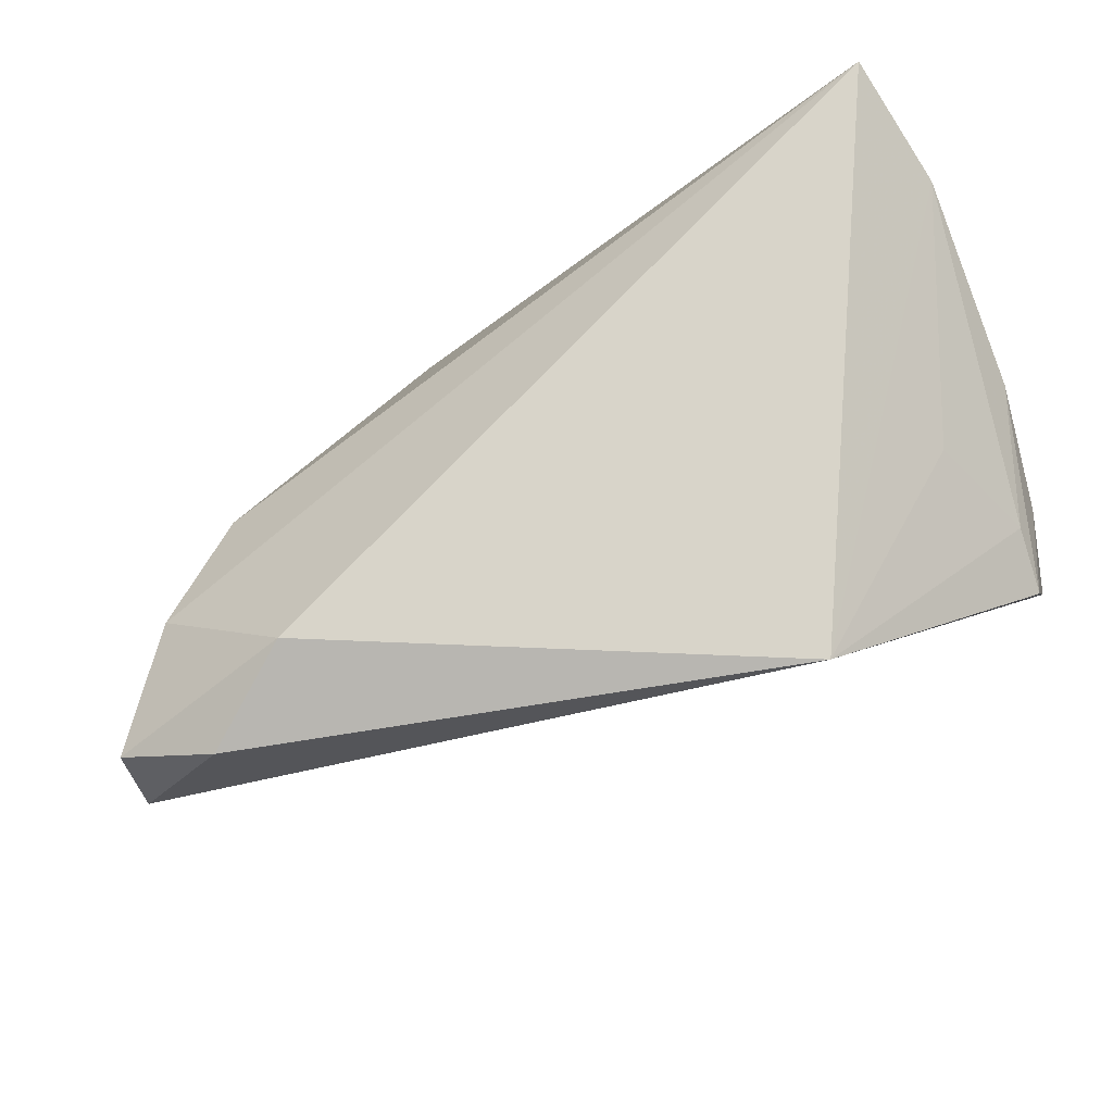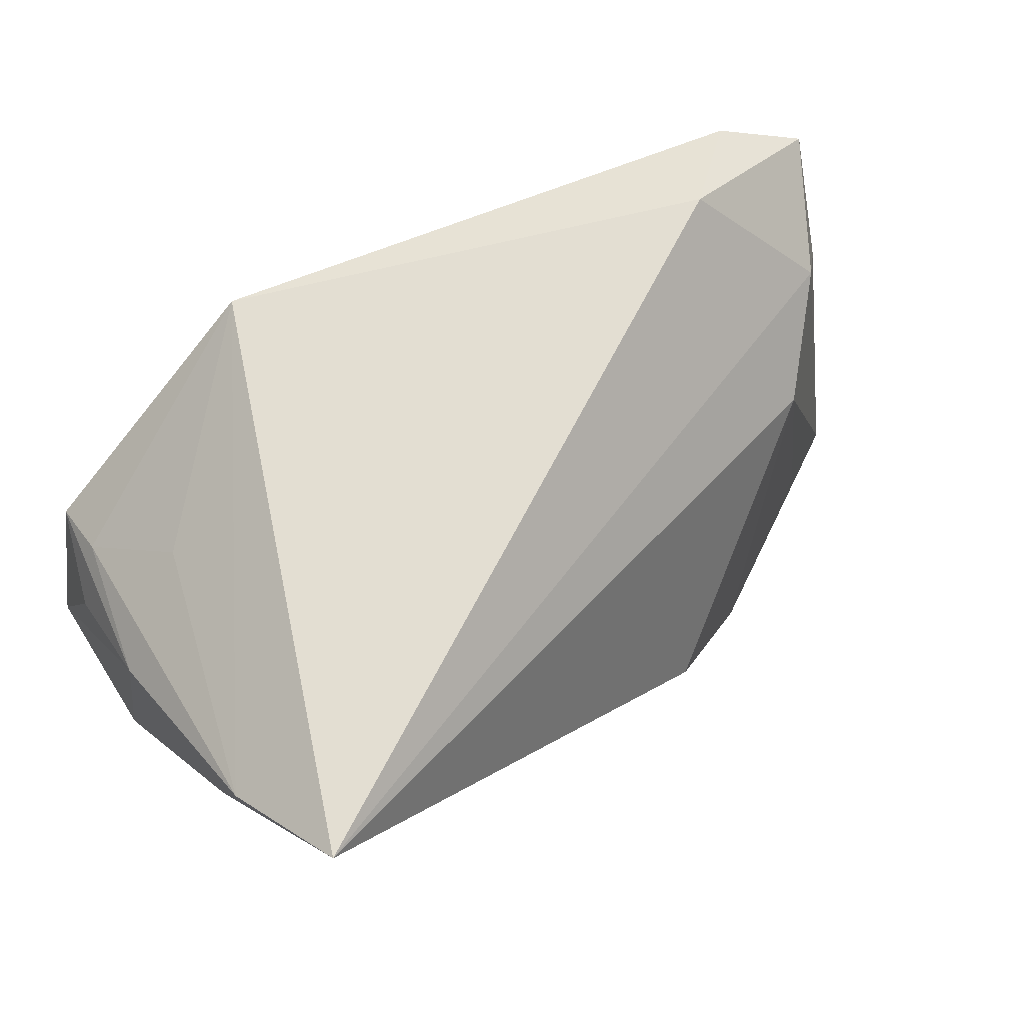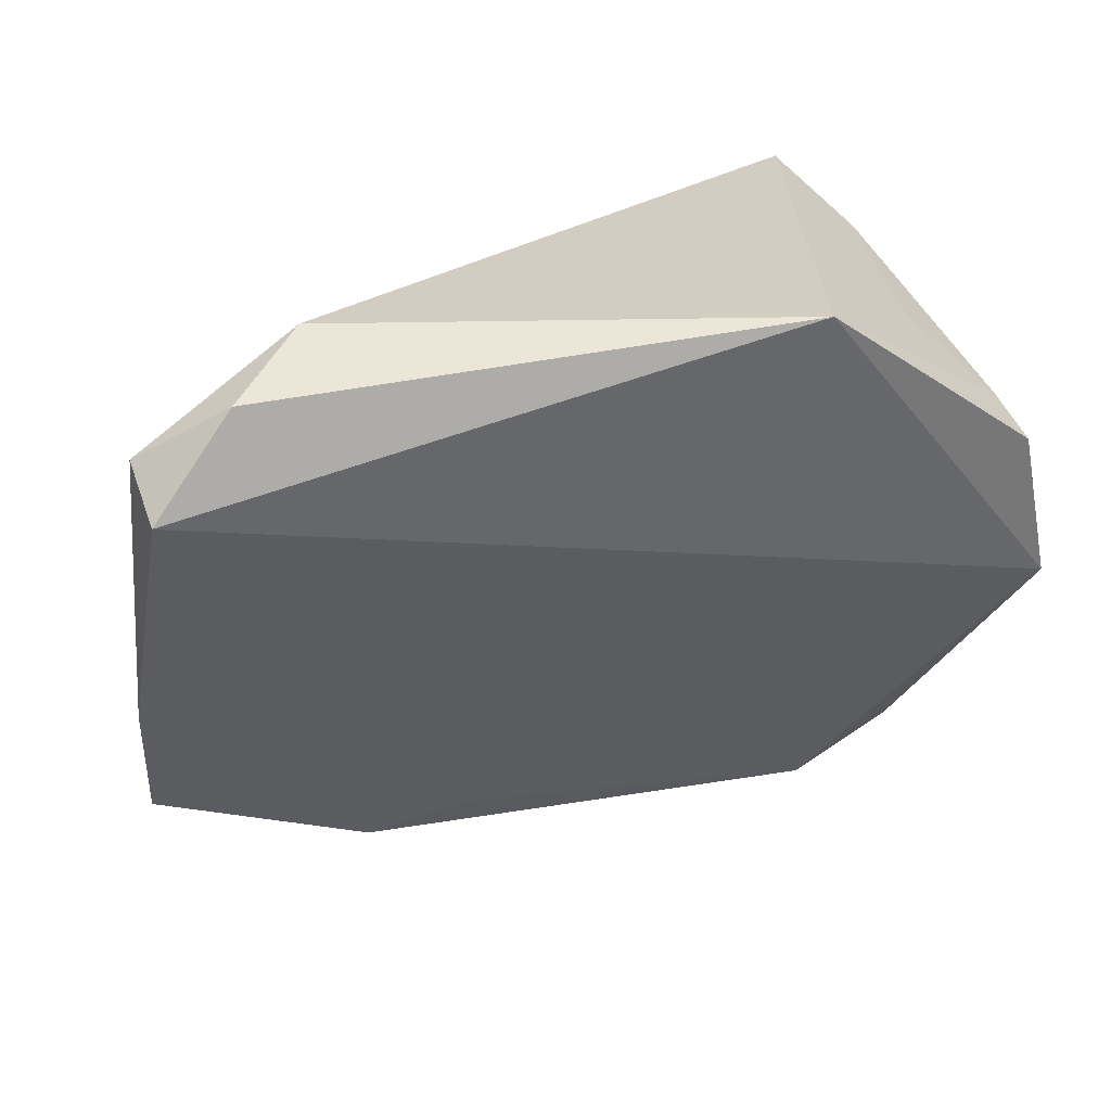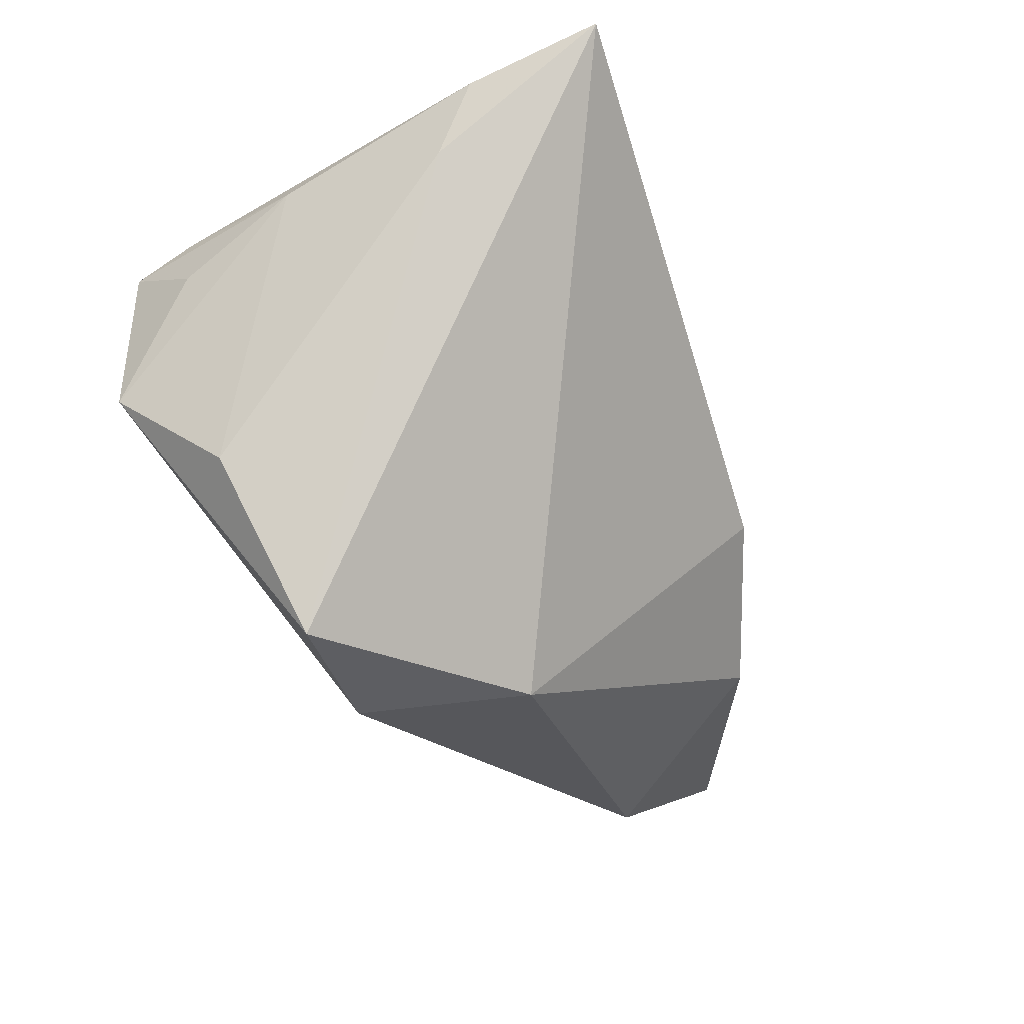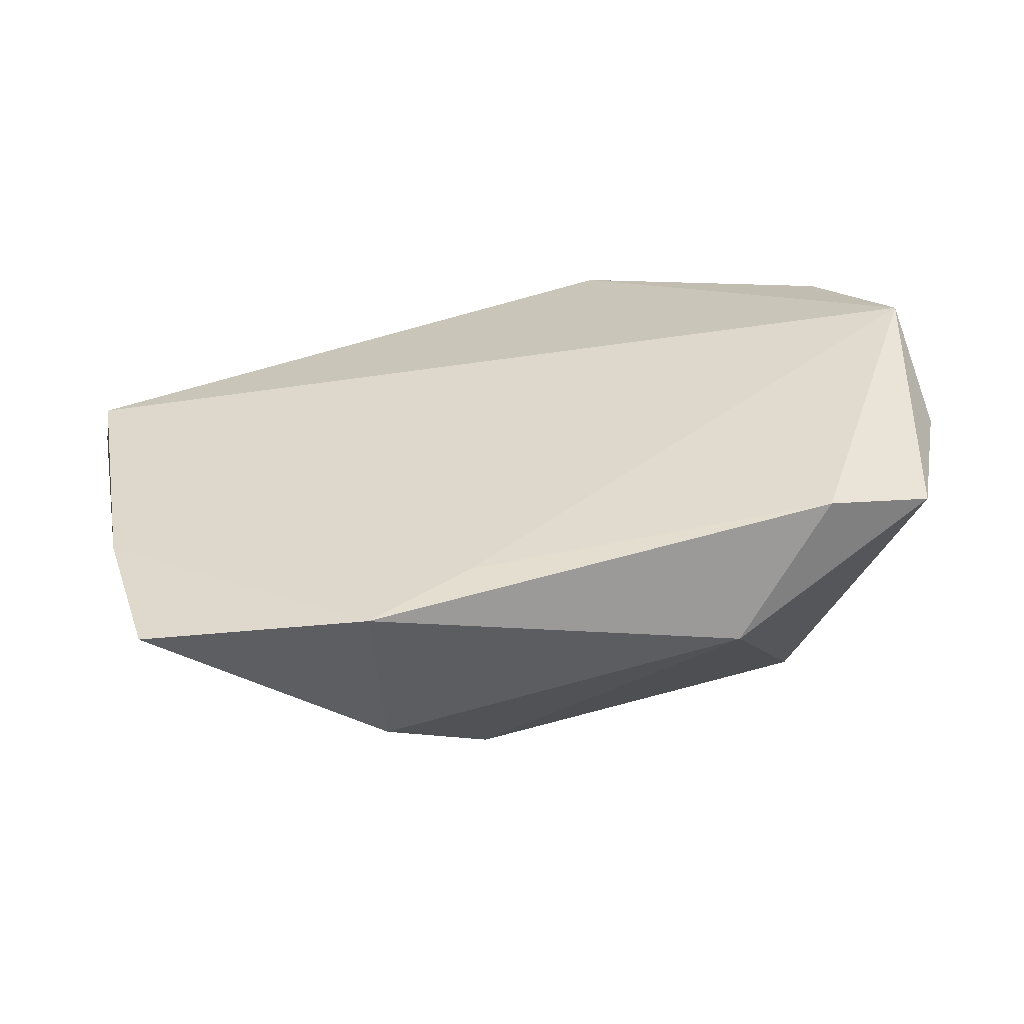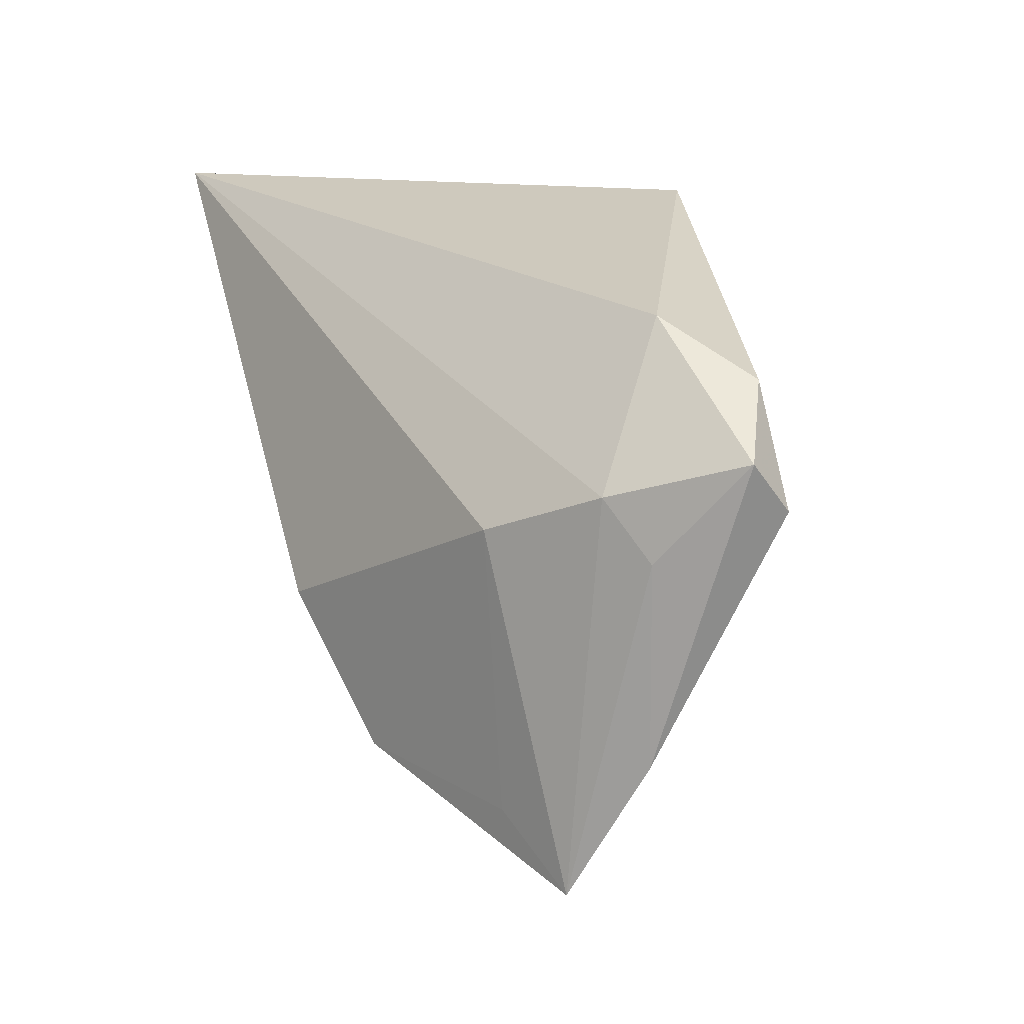
<metadata>
{"format":"obj","ext":"obj","renderer":"f3d","projection":"perspective","resolution":1024,"background":"white","views":[{"elev":75.3,"azim":-23.3,"up":"+Y"},{"elev":67.5,"azim":140.4,"up":"+Y"},{"elev":24.4,"azim":-28.0,"up":"+Y"},{"elev":-22.0,"azim":111.9,"up":"+Y"},{"elev":8.0,"azim":-9.1,"up":"+Z"},{"elev":22.7,"azim":-109.2,"up":"+Y"}]}
</metadata>
<code>
v -0.06314 0.02032 0.009729
v -0.06276 0.01399 0.01441
v -0.03094 -0.04321 -0.006067
v -0.05359 0.01462 -0.004035
v -0.06145 -0.0161 -0.0007388
v -0.05878 0.007998 -2.148e-05
v -0.05812 -0.03317 -0.009449
v -0.01804 -0.03914 -0.0007723
v 0.01067 0.03122 0.03214
v -0.01211 -0.01116 -0.02938
v -0.04241 0.007646 -0.01418
v 0.04289 0.03122 -0.02938
v 0.01575 -0.03961 -0.01043
v -0.04213 0.03122 0.006847
v -0.04798 -0.02642 -0.01392
v -0.05315 0.02617 0.01471
v 0.045 0.007199 0.0217
v -0.02709 -0.02655 -0.02386
v 0.04673 0.01592 -0.01149
v 0.02621 -0.04285 0.006798
v 0.04004 0.01123 0.03165
v 0.04054 0.01438 0.02426
v 0.04606 -0.008101 0.02921
v 0.04637 0.01481 0.008113
v 0.04642 0.02443 -0.01516
v 0.03424 0.02243 0.01401
v 0.04043 -0.03775 0.006423
v 0.04787 -0.01833 0.01431
f 14 9 12
f 7 18 3
f 28 23 27
f 9 23 21
f 13 3 18
f 18 10 13
f 12 27 13
f 13 10 12
f 1 14 4
f 4 14 12
f 11 10 18
f 7 4 11
f 12 10 11
f 11 4 12
f 23 28 24
f 7 3 5
f 9 14 16
f 16 14 1
f 2 23 9
f 9 16 2
f 2 5 3
f 1 5 2
f 2 16 1
f 23 2 8
f 8 2 3
f 3 13 20
f 20 8 3
f 20 13 27
f 23 8 20
f 27 23 20
f 6 4 7
f 1 4 6
f 7 5 6
f 6 5 1
f 15 18 7
f 7 11 15
f 15 11 18
f 12 9 25
f 9 26 25
f 25 24 28
f 9 21 22
f 22 26 9
f 22 25 26
f 21 24 22
f 24 25 22
f 17 21 23
f 23 24 17
f 17 24 21
f 12 25 19
f 19 25 28
f 19 27 12
f 19 28 27

</code>
